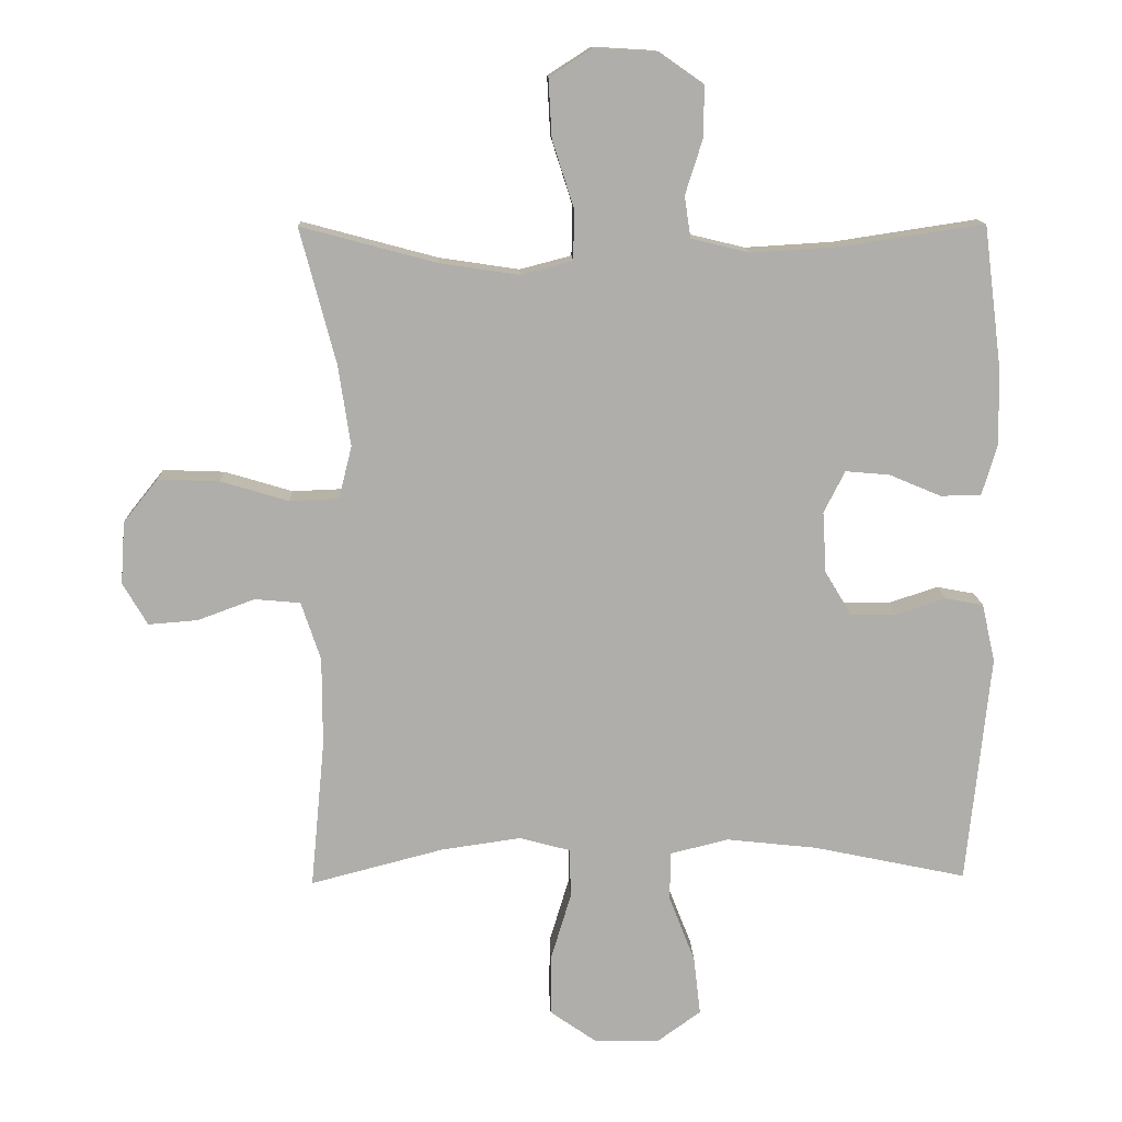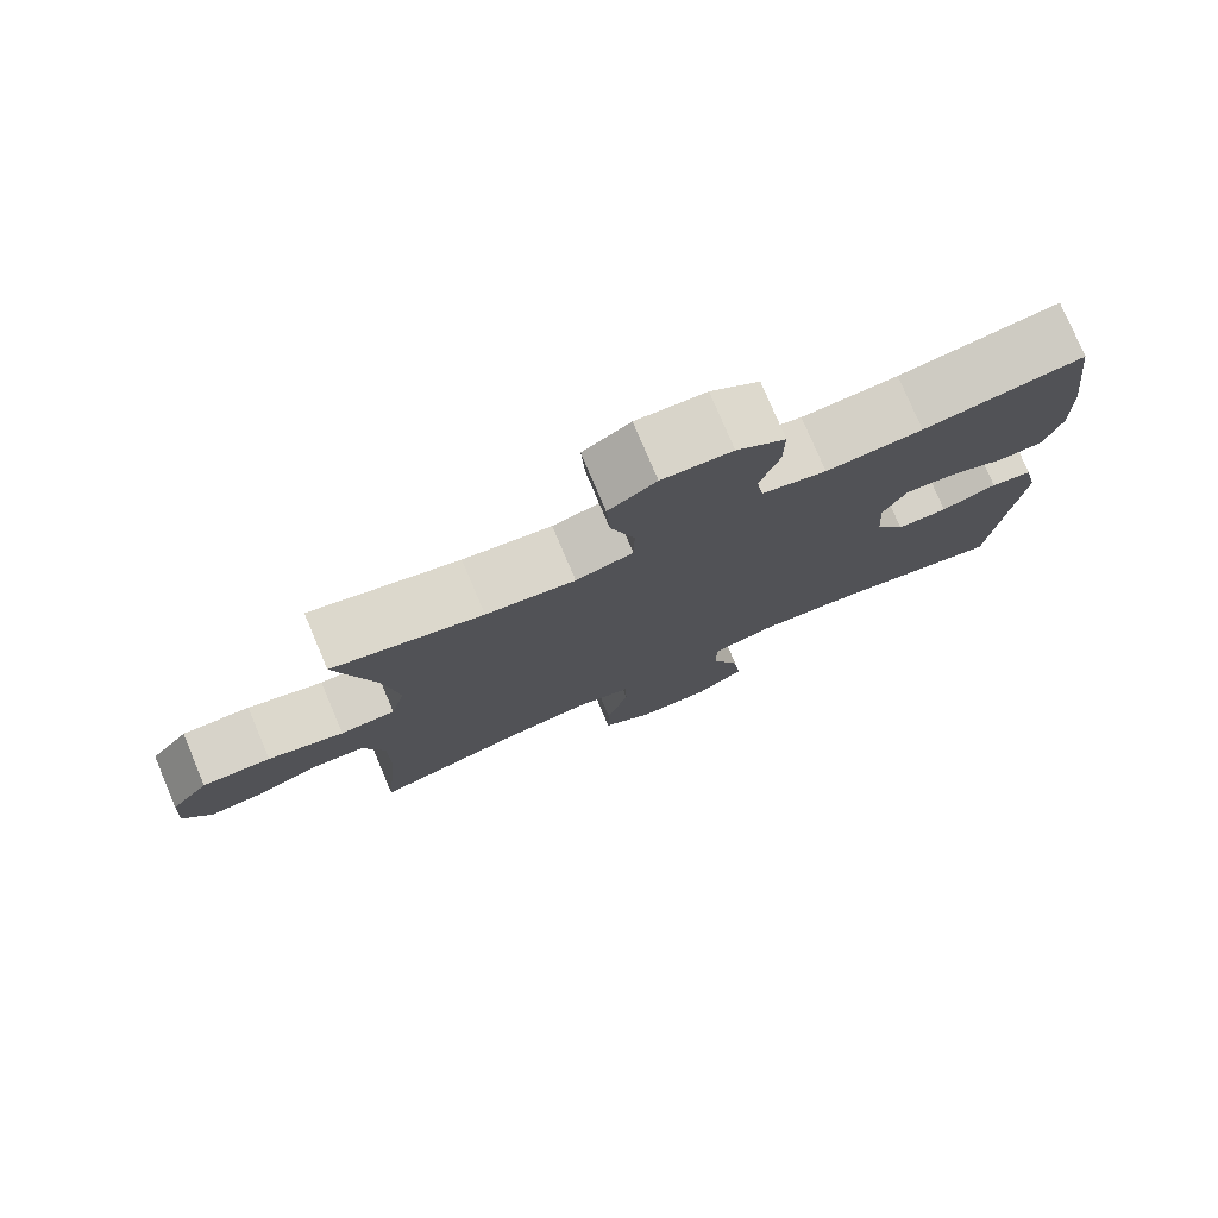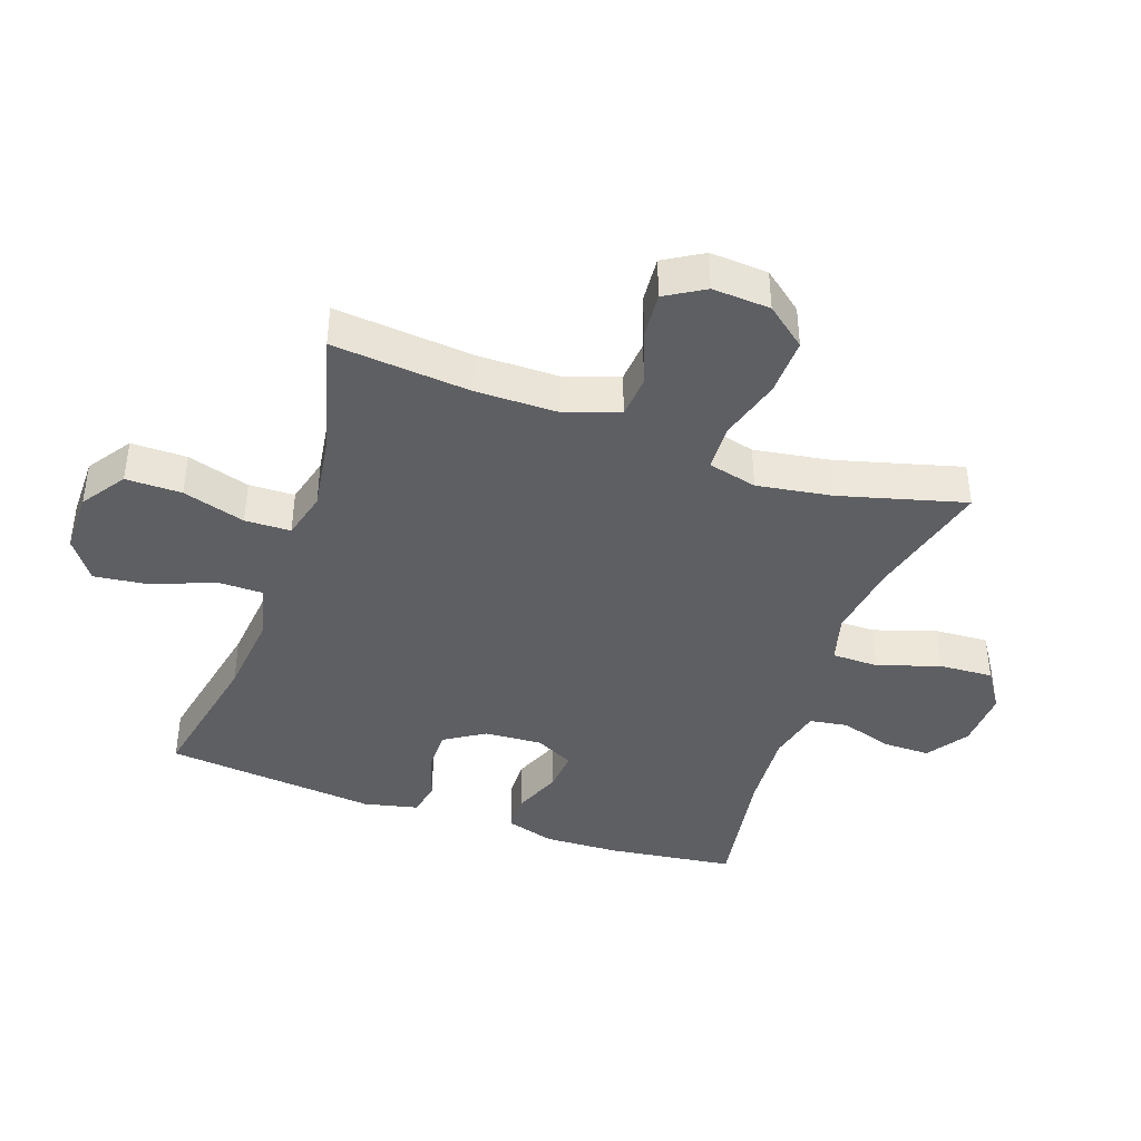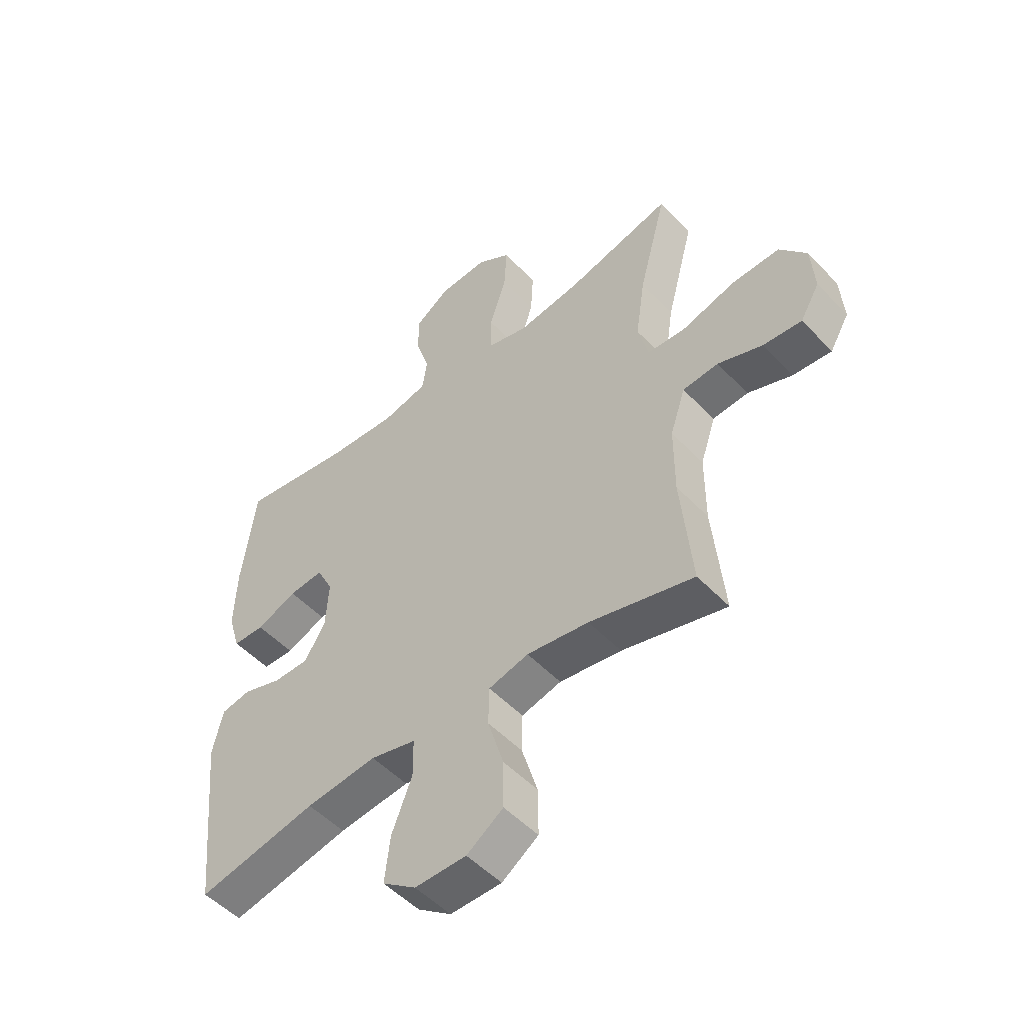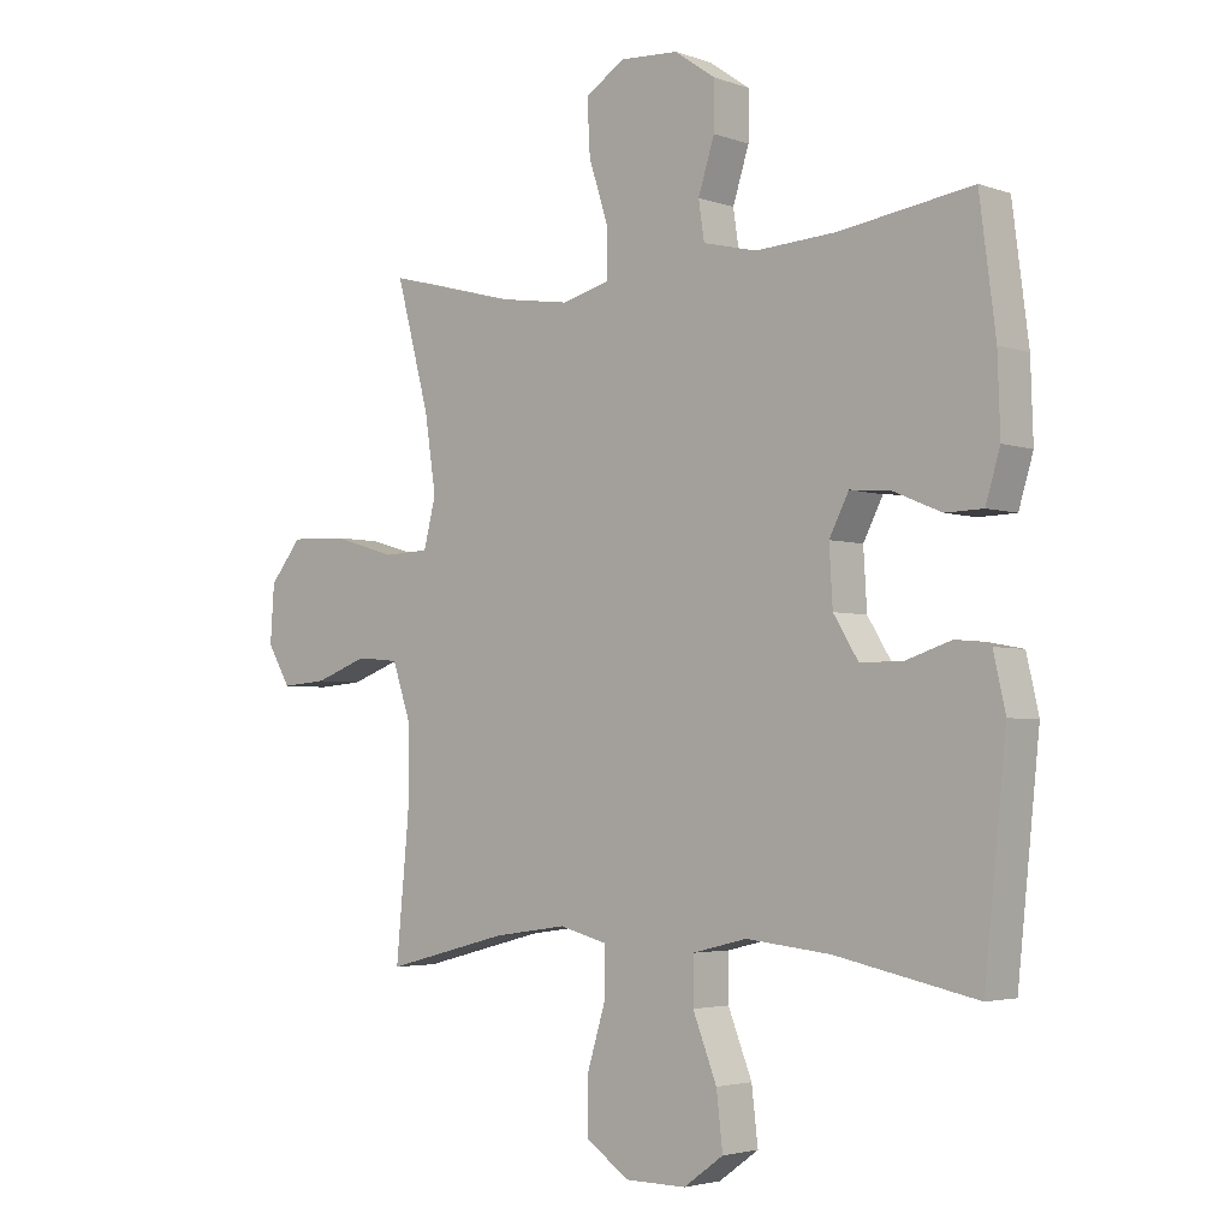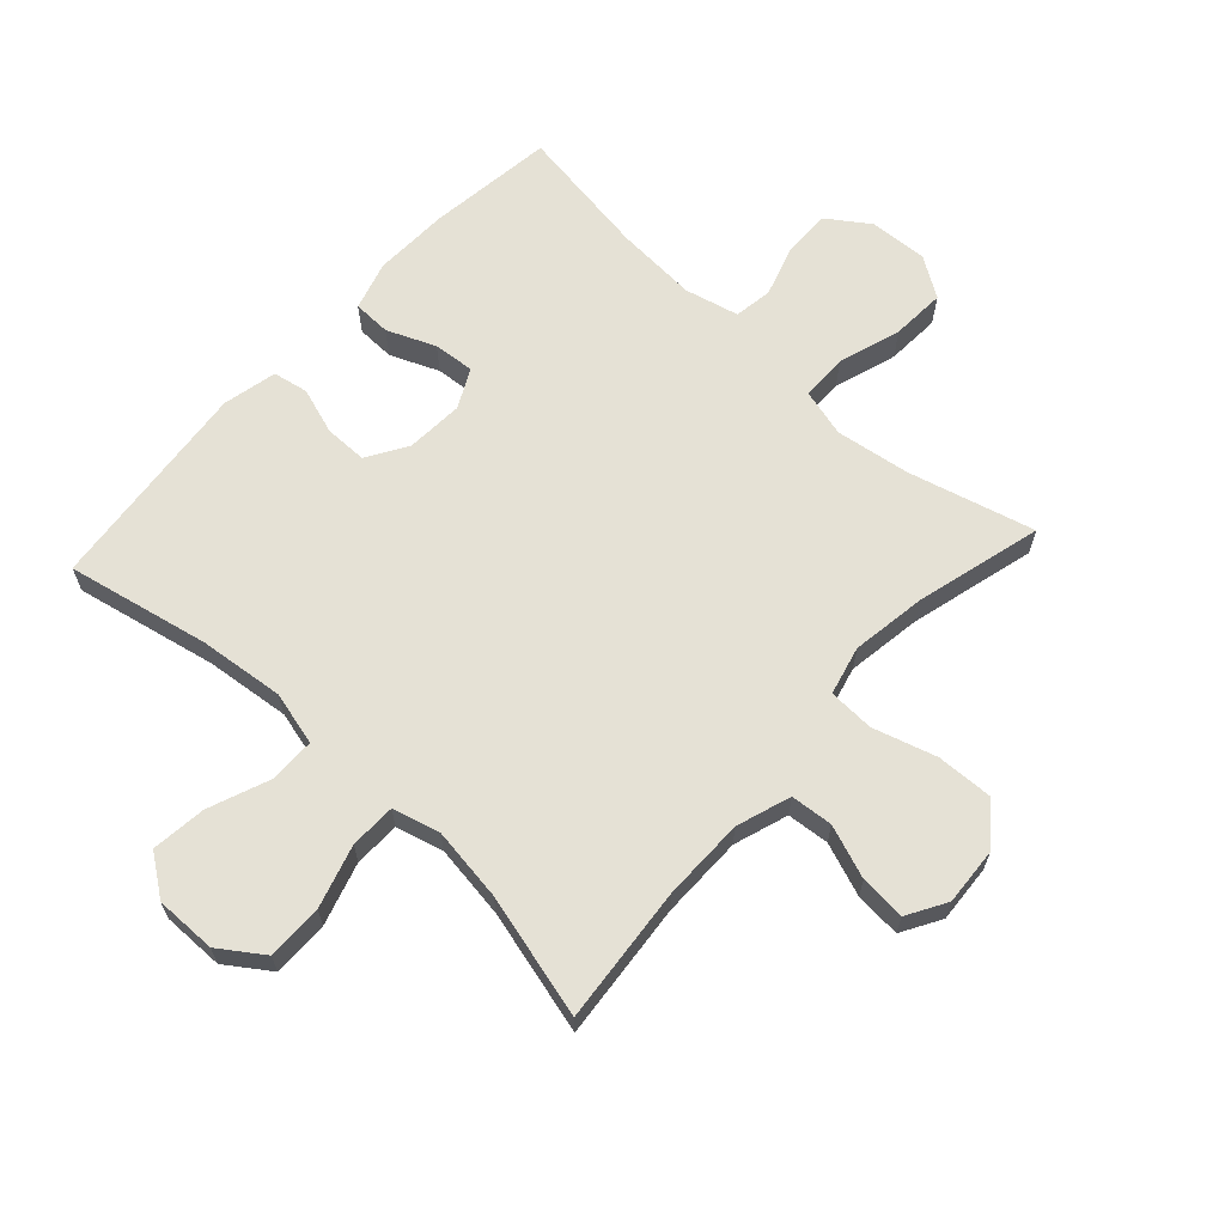
<metadata>
{"format":"obj","ext":"obj","renderer":"f3d","projection":"perspective","resolution":1024,"background":"white","views":[{"elev":12.7,"azim":-1.9,"up":"+Z"},{"elev":77.8,"azim":-23.0,"up":"+Z"},{"elev":-41.6,"azim":-109.0,"up":"+Y"},{"elev":-51.1,"azim":-138.4,"up":"+Z"},{"elev":-3.4,"azim":40.5,"up":"+Z"},{"elev":65.1,"azim":-137.5,"up":"+Y"}]}
</metadata>
<code>
o path6540
v 0.3151 0.0375 0.4707
v 0.1853 0.0375 0.4628
v 0.09846 0.0375 0.4838
v 0.08911 0.0375 0.5455
v 0.1153 0.0375 0.6282
v 0.1159 0.0375 0.7045
v 0.04991 0.0375 0.7503
v -0.04427 0.0375 0.7558
v -0.1082 0.0375 0.7143
v -0.1034 0.0375 0.6273
v -0.0711 0.0375 0.5265
v -0.0723 0.0375 0.4518
v -0.1494 0.0375 0.4315
v -0.2695 0.0375 0.4496
v -0.4712 0.0375 0.5034
v -0.4175 0.0375 0.3007
v -0.3993 0.0375 0.1797
v -0.4189 0.0375 0.1013
v -0.4928 0.0375 0.09825
v -0.5942 0.0375 0.1287
v -0.686 0.0375 0.1321
v -0.7374 0.0375 0.06778
v -0.7437 0.0375 -0.02527
v -0.7068 0.0375 -0.08816
v -0.6331 0.0375 -0.08236
v -0.5476 0.0375 -0.05086
v -0.4794 0.0375 -0.05703
v -0.4503 0.0375 -0.1444
v -0.45 0.0375 -0.2772
v -0.4712 0.0375 -0.4985
v -0.2718 0.0375 -0.4468
v -0.1531 0.0375 -0.4298
v -0.07683 0.0375 -0.4502
v -0.07523 0.0375 -0.524
v -0.1055 0.0375 -0.6246
v -0.1062 0.0375 -0.7147
v -0.0364 0.0375 -0.7632
v 0.06198 0.0375 -0.7641
v 0.1264 0.0375 -0.7174
v 0.1162 0.0375 -0.6294
v 0.07742 0.0375 -0.5305
v 0.07823 0.0375 -0.4572
v 0.1655 0.0375 -0.4356
v 0.3017 0.0375 -0.4505
v 0.5305 0.0375 -0.4985
v 0.5659 0.0375 -0.1555
v 0.5463 0.0375 -0.06855
v 0.4901 0.0375 -0.05783
v 0.4152 0.0375 -0.0823
v 0.3471 0.0375 -0.08206
v 0.307 0.0375 -0.01679
v 0.3015 0.0375 0.07564
v 0.3331 0.0375 0.1378
v 0.3992 0.0375 0.132
v 0.4767 0.0375 0.09944
v 0.5374 0.0375 0.101
v 0.5606 0.0375 0.179
v 0.5565 0.0375 0.3001
v 0.5305 0.0375 0.5034
v 0.3151 -0.0375 0.4707
v 0.1853 -0.0375 0.4628
v 0.09846 -0.0375 0.4838
v 0.08911 -0.0375 0.5455
v 0.1153 -0.0375 0.6282
v 0.1159 -0.0375 0.7045
v 0.04991 -0.0375 0.7503
v -0.04427 -0.0375 0.7558
v -0.1082 -0.0375 0.7143
v -0.1034 -0.0375 0.6273
v -0.0711 -0.0375 0.5265
v -0.0723 -0.0375 0.4518
v -0.1494 -0.0375 0.4315
v -0.2695 -0.0375 0.4496
v -0.4712 -0.0375 0.5034
v -0.4175 -0.0375 0.3007
v -0.3993 -0.0375 0.1797
v -0.4189 -0.0375 0.1013
v -0.4928 -0.0375 0.09825
v -0.5942 -0.0375 0.1287
v -0.686 -0.0375 0.1321
v -0.7374 -0.0375 0.06778
v -0.7437 -0.0375 -0.02527
v -0.7068 -0.0375 -0.08816
v -0.6331 -0.0375 -0.08236
v -0.5476 -0.0375 -0.05086
v -0.4794 -0.0375 -0.05703
v -0.4503 -0.0375 -0.1444
v -0.45 -0.0375 -0.2772
v -0.4712 -0.0375 -0.4985
v -0.2718 -0.0375 -0.4468
v -0.1531 -0.0375 -0.4298
v -0.07683 -0.0375 -0.4502
v -0.07523 -0.0375 -0.524
v -0.1055 -0.0375 -0.6246
v -0.1062 -0.0375 -0.7147
v -0.0364 -0.0375 -0.7632
v 0.06198 -0.0375 -0.7641
v 0.1264 -0.0375 -0.7174
v 0.1162 -0.0375 -0.6294
v 0.07742 -0.0375 -0.5305
v 0.07823 -0.0375 -0.4572
v 0.1655 -0.0375 -0.4356
v 0.3017 -0.0375 -0.4505
v 0.5305 -0.0375 -0.4985
v 0.5659 -0.0375 -0.1555
v 0.5463 -0.0375 -0.06855
v 0.4901 -0.0375 -0.05783
v 0.4152 -0.0375 -0.0823
v 0.3471 -0.0375 -0.08206
v 0.307 -0.0375 -0.01679
v 0.3015 -0.0375 0.07564
v 0.3331 -0.0375 0.1378
v 0.3992 -0.0375 0.132
v 0.4767 -0.0375 0.09944
v 0.5374 -0.0375 0.101
v 0.5606 -0.0375 0.179
v 0.5565 -0.0375 0.3001
v 0.5305 -0.0375 0.5034
v -0.7374 0.0375 0.06778
v -0.7437 0.0375 -0.02527
v -0.7068 0.0375 -0.08816
v -0.7068 0.0375 -0.08816
v -0.686 0.0375 0.1321
v -0.6331 0.0375 -0.08236
v -0.5942 0.0375 0.1287
v -0.5476 0.0375 -0.05086
v -0.4928 0.0375 0.09825
v -0.4794 0.0375 -0.05703
v -0.4794 0.0375 -0.05703
v -0.4189 0.0375 0.1013
v -0.4189 0.0375 0.1013
v -0.4503 0.0375 -0.1444
v -0.45 0.0375 -0.2772
v -0.4712 0.0375 -0.4985
v -0.4712 0.0375 -0.4985
v -0.4712 0.0375 0.5034
v -0.4712 0.0375 0.5034
v -0.4175 0.0375 0.3007
v -0.3993 0.0375 0.1797
v -0.2718 0.0375 -0.4468
v -0.2695 0.0375 0.4496
v -0.1531 0.0375 -0.4298
v -0.1494 0.0375 0.4315
v -0.07683 0.0375 -0.4502
v -0.07683 0.0375 -0.4502
v -0.0723 0.0375 0.4518
v -0.0723 0.0375 0.4518
v -0.04427 0.0375 0.7558
v -0.1082 0.0375 0.7143
v -0.1034 0.0375 0.6273
v -0.1055 0.0375 -0.6246
v -0.1062 0.0375 -0.7147
v -0.0364 0.0375 -0.7632
v -0.07523 0.0375 -0.524
v -0.0711 0.0375 0.5265
v 0.04991 0.0375 0.7503
v 0.06198 0.0375 -0.7641
v 0.1159 0.0375 0.7045
v 0.07742 0.0375 -0.5305
v 0.07823 0.0375 -0.4572
v 0.07823 0.0375 -0.4572
v 0.1264 0.0375 -0.7174
v 0.1264 0.0375 -0.7174
v 0.1162 0.0375 -0.6294
v 0.1655 0.0375 -0.4356
v 0.1153 0.0375 0.6282
v 0.08911 0.0375 0.5455
v 0.09846 0.0375 0.4838
v 0.09846 0.0375 0.4838
v 0.1853 0.0375 0.4628
v 0.3017 0.0375 -0.4505
v 0.3151 0.0375 0.4707
v 0.3015 0.0375 0.07564
v 0.3331 0.0375 0.1378
v 0.3331 0.0375 0.1378
v 0.307 0.0375 -0.01679
v 0.3471 0.0375 -0.08206
v 0.3992 0.0375 0.132
v 0.4152 0.0375 -0.0823
v 0.4767 0.0375 0.09944
v 0.4901 0.0375 -0.05783
v 0.5374 0.0375 0.101
v 0.5374 0.0375 0.101
v 0.5463 0.0375 -0.06855
v 0.5463 0.0375 -0.06855
v 0.5305 0.0375 -0.4985
v 0.5305 0.0375 -0.4985
v 0.5305 0.0375 0.5034
v 0.5305 0.0375 0.5034
v 0.5606 0.0375 0.179
v 0.5565 0.0375 0.3001
v 0.5659 0.0375 -0.1555
v -0.7374 -0.0375 0.06778
v -0.7437 -0.0375 -0.02527
v -0.7068 -0.0375 -0.08816
v -0.7068 -0.0375 -0.08816
v -0.686 -0.0375 0.1321
v -0.6331 -0.0375 -0.08236
v -0.5942 -0.0375 0.1287
v -0.5476 -0.0375 -0.05086
v -0.4928 -0.0375 0.09825
v -0.4794 -0.0375 -0.05703
v -0.4794 -0.0375 -0.05703
v -0.4189 -0.0375 0.1013
v -0.4189 -0.0375 0.1013
v -0.4503 -0.0375 -0.1444
v -0.45 -0.0375 -0.2772
v -0.4712 -0.0375 -0.4985
v -0.4712 -0.0375 -0.4985
v -0.4712 -0.0375 0.5034
v -0.4712 -0.0375 0.5034
v -0.4175 -0.0375 0.3007
v -0.3993 -0.0375 0.1797
v -0.2718 -0.0375 -0.4468
v -0.2695 -0.0375 0.4496
v -0.1531 -0.0375 -0.4298
v -0.1494 -0.0375 0.4315
v -0.07683 -0.0375 -0.4502
v -0.07683 -0.0375 -0.4502
v -0.0723 -0.0375 0.4518
v -0.0723 -0.0375 0.4518
v -0.04427 -0.0375 0.7558
v -0.1082 -0.0375 0.7143
v -0.1034 -0.0375 0.6273
v -0.1055 -0.0375 -0.6246
v -0.1062 -0.0375 -0.7147
v -0.0364 -0.0375 -0.7632
v -0.07523 -0.0375 -0.524
v -0.0711 -0.0375 0.5265
v 0.04991 -0.0375 0.7503
v 0.06198 -0.0375 -0.7641
v 0.1159 -0.0375 0.7045
v 0.07742 -0.0375 -0.5305
v 0.07823 -0.0375 -0.4572
v 0.07823 -0.0375 -0.4572
v 0.1264 -0.0375 -0.7174
v 0.1264 -0.0375 -0.7174
v 0.1162 -0.0375 -0.6294
v 0.1655 -0.0375 -0.4356
v 0.1153 -0.0375 0.6282
v 0.08911 -0.0375 0.5455
v 0.09846 -0.0375 0.4838
v 0.09846 -0.0375 0.4838
v 0.1853 -0.0375 0.4628
v 0.3017 -0.0375 -0.4505
v 0.3151 -0.0375 0.4707
v 0.3015 -0.0375 0.07564
v 0.3331 -0.0375 0.1378
v 0.3331 -0.0375 0.1378
v 0.307 -0.0375 -0.01679
v 0.3471 -0.0375 -0.08206
v 0.3992 -0.0375 0.132
v 0.4152 -0.0375 -0.0823
v 0.4767 -0.0375 0.09944
v 0.4901 -0.0375 -0.05783
v 0.5374 -0.0375 0.101
v 0.5374 -0.0375 0.101
v 0.5463 -0.0375 -0.06855
v 0.5463 -0.0375 -0.06855
v 0.5305 -0.0375 -0.4985
v 0.5305 -0.0375 -0.4985
v 0.5305 -0.0375 0.5034
v 0.5305 -0.0375 0.5034
v 0.5606 -0.0375 0.179
v 0.5565 -0.0375 0.3001
v 0.5659 -0.0375 -0.1555
f 245 251 239
f 253 266 255
f 193 194 198
f 207 216 206
f 206 204 202
f 207 214 216
f 224 222 223
f 234 228 233
f 255 266 258
f 212 217 215
f 193 199 197
f 236 238 231
f 204 250 247
f 264 252 254
f 241 240 224
f 242 247 244
f 244 248 246
f 224 230 222
f 228 234 218
f 231 238 227
f 202 201 200
f 234 250 218
f 198 194 195
f 212 215 210
f 266 253 245
f 246 248 265
f 246 265 262
f 265 252 264
f 265 248 252
f 253 251 245
f 264 254 256
f 226 227 225
f 230 240 232
f 200 199 198
f 227 238 225
f 242 241 229
f 193 198 199
f 247 248 244
f 216 250 204
f 239 250 234
f 266 245 260
f 220 242 229
f 233 225 238
f 217 247 220
f 220 247 242
f 199 200 201
f 250 239 251
f 225 233 228
f 214 207 208
f 201 202 204
f 224 240 230
f 213 217 212
f 206 216 204
f 204 247 213
f 218 250 216
f 213 247 217
f 229 241 224
f 22 23 82 81
f 23 122 196 82
f 21 22 81 80
f 24 25 84 83
f 20 21 80 79
f 25 26 85 84
f 19 20 79 78
f 26 129 203 85
f 131 19 78 205
f 27 28 87 86
f 29 135 209 88
f 28 29 88 87
f 137 16 75 211
f 17 18 77 76
f 16 17 76 75
f 30 31 90 89
f 14 15 74 73
f 31 32 91 90
f 13 14 73 72
f 32 145 219 91
f 147 13 72 221
f 8 9 68 67
f 9 10 69 68
f 35 36 95 94
f 36 37 96 95
f 34 35 94 93
f 10 11 70 69
f 33 34 93 92
f 11 12 71 70
f 7 8 67 66
f 37 38 97 96
f 6 7 66 65
f 41 161 235 100
f 38 163 237 97
f 40 41 100 99
f 39 40 99 98
f 42 43 102 101
f 5 6 65 64
f 4 5 64 63
f 169 4 63 243
f 2 3 62 61
f 43 44 103 102
f 1 2 61 60
f 52 175 249 111
f 51 52 111 110
f 50 51 110 109
f 53 54 113 112
f 49 50 109 108
f 54 55 114 113
f 48 49 108 107
f 55 183 257 114
f 185 48 107 259
f 44 187 261 103
f 189 1 60 263
f 56 57 116 115
f 58 59 118 117
f 57 58 117 116
f 46 47 106 105
f 45 46 105 104
f 171 165 177
f 179 181 192
f 119 124 120
f 133 132 142
f 132 128 130
f 133 142 140
f 150 149 148
f 160 159 154
f 181 184 192
f 138 141 143
f 119 123 125
f 162 157 164
f 130 173 176
f 190 180 178
f 167 150 166
f 168 170 173
f 170 172 174
f 150 148 156
f 154 144 160
f 157 153 164
f 128 126 127
f 160 144 176
f 124 121 120
f 138 136 141
f 192 171 179
f 172 191 174
f 172 188 191
f 191 190 178
f 191 178 174
f 179 171 177
f 190 182 180
f 152 151 153
f 156 158 166
f 126 124 125
f 153 151 164
f 168 155 167
f 119 125 124
f 173 170 174
f 142 130 176
f 165 160 176
f 192 186 171
f 146 155 168
f 159 164 151
f 143 146 173
f 146 168 173
f 125 127 126
f 176 177 165
f 151 154 159
f 140 134 133
f 127 130 128
f 150 156 166
f 139 138 143
f 132 130 142
f 130 139 173
f 144 142 176
f 139 143 173
f 155 150 167

</code>
